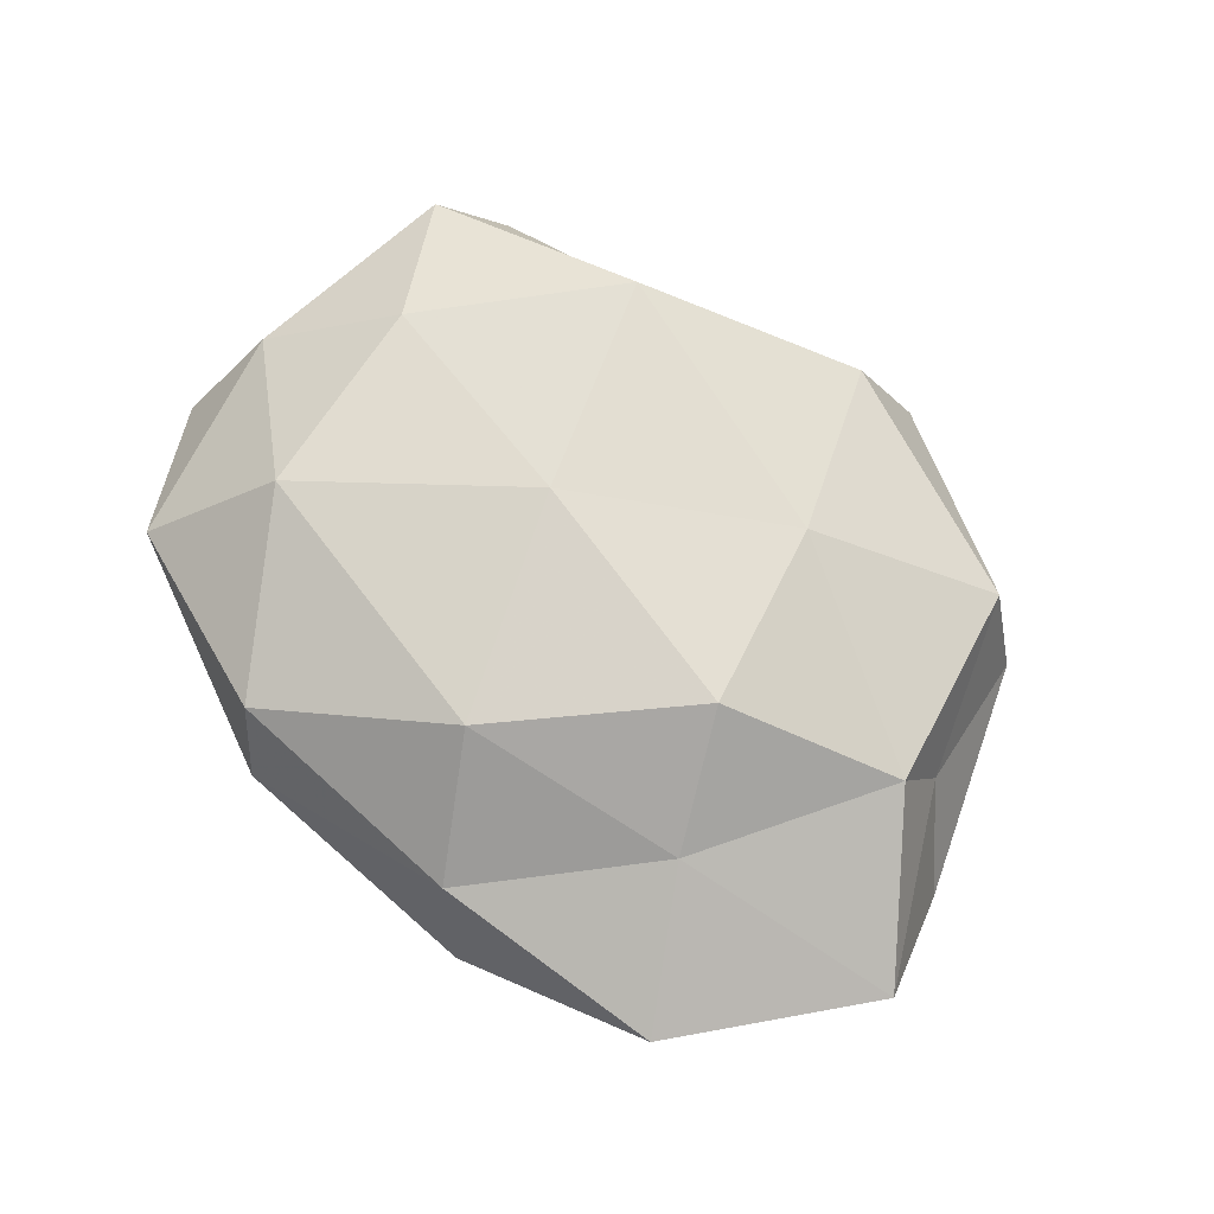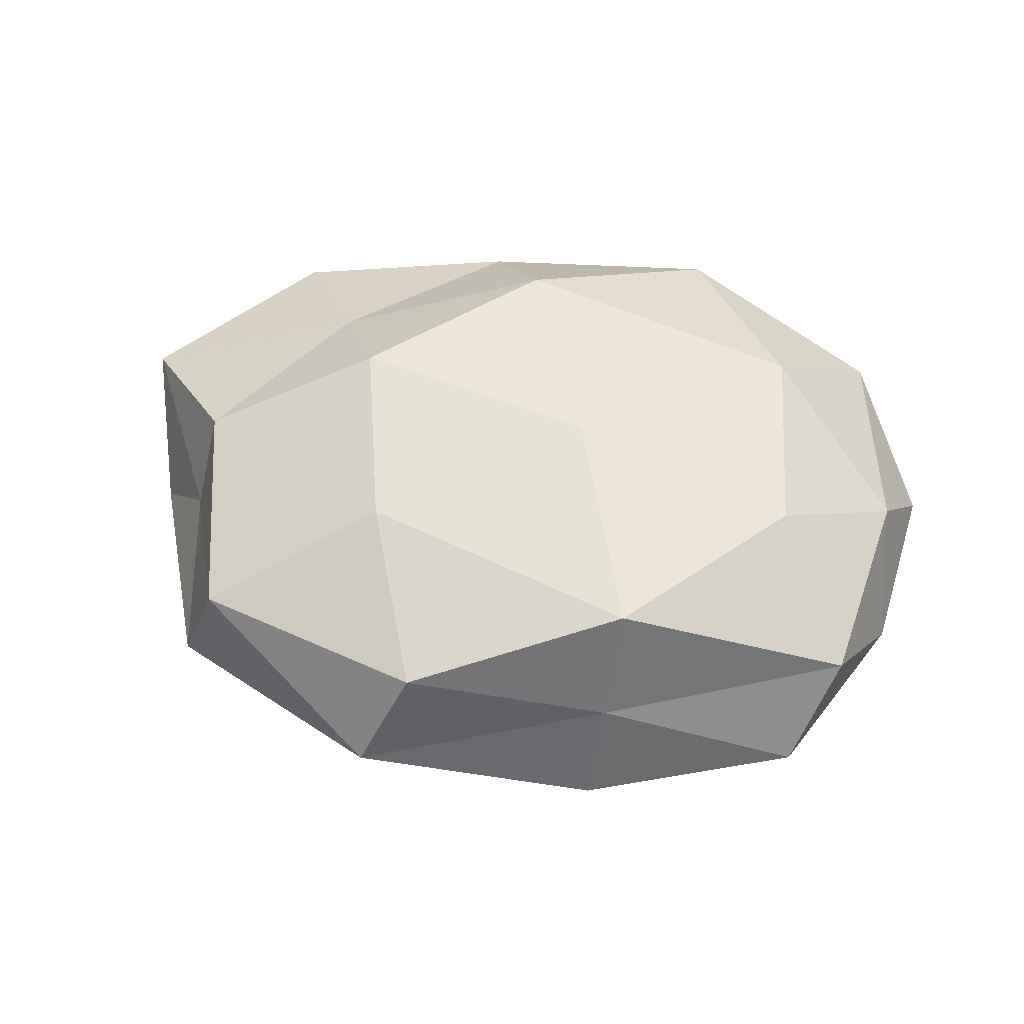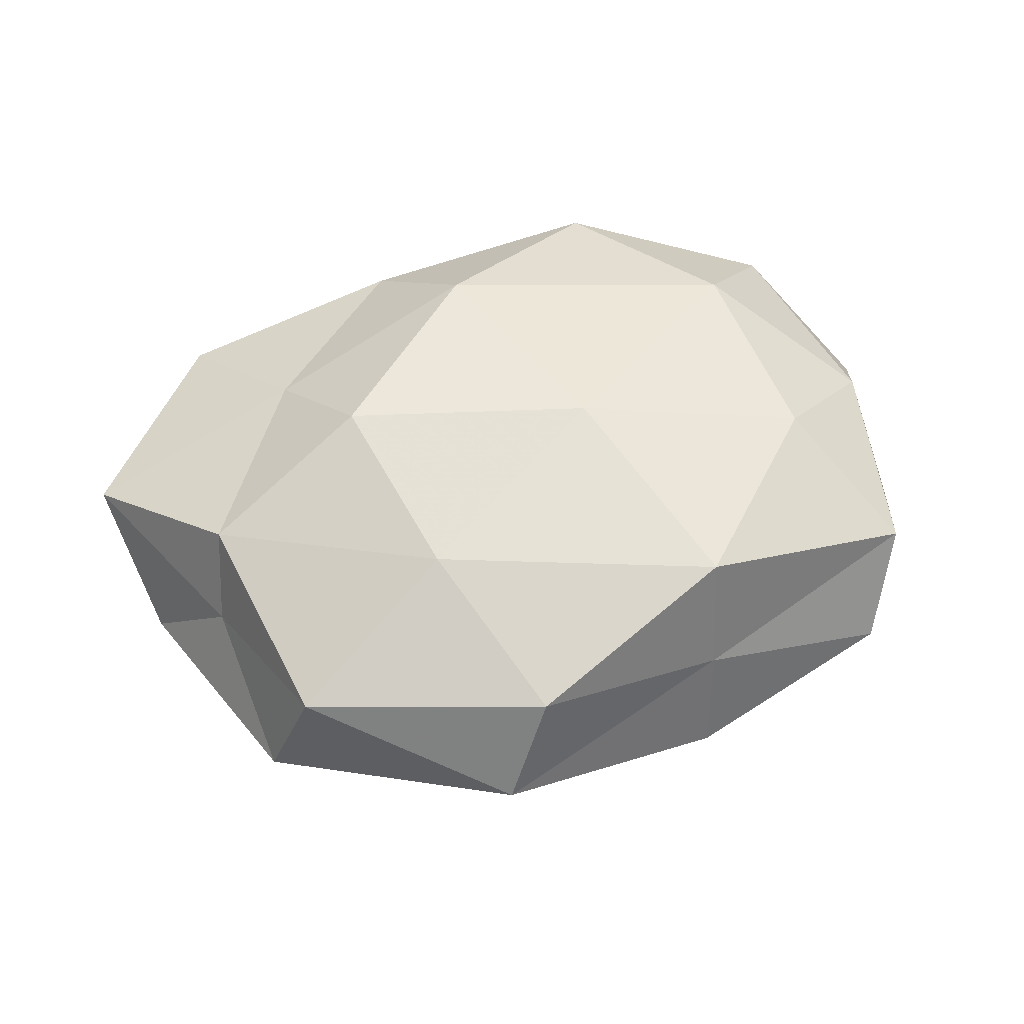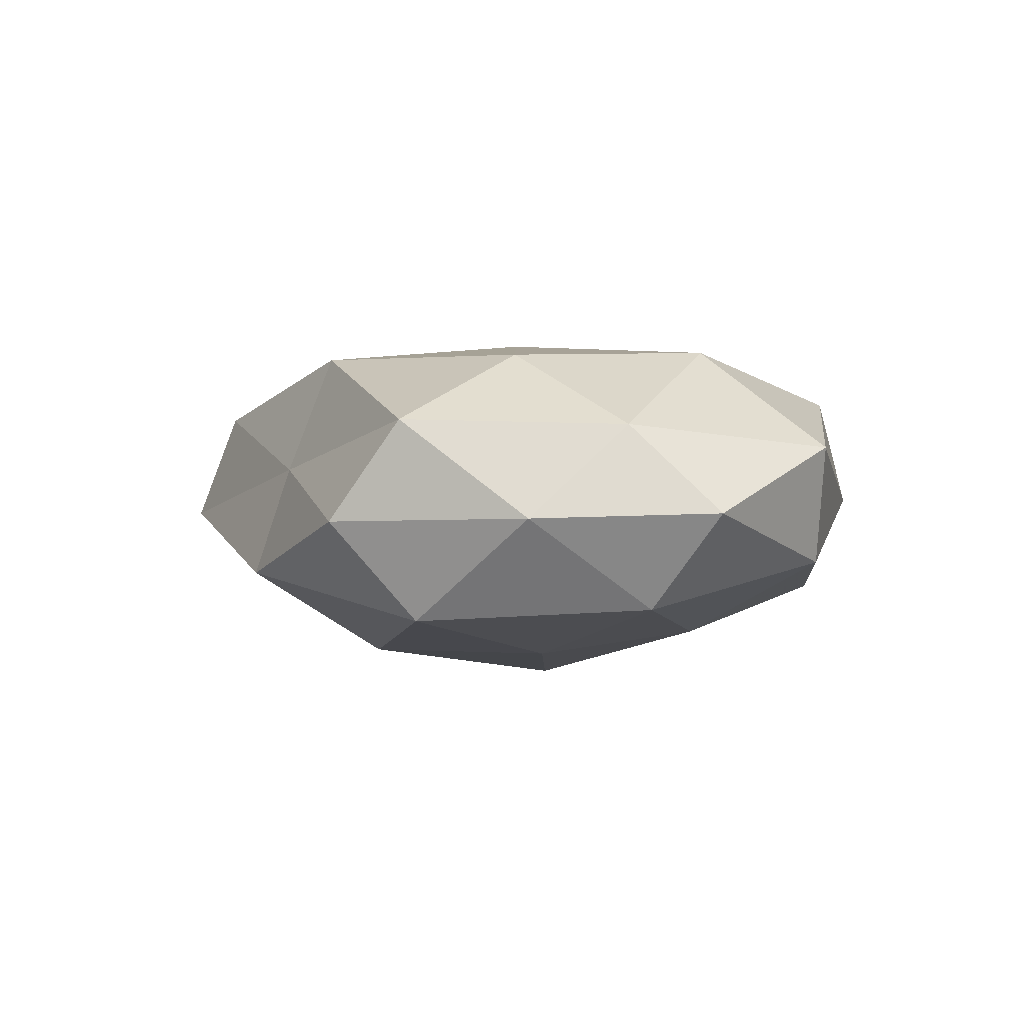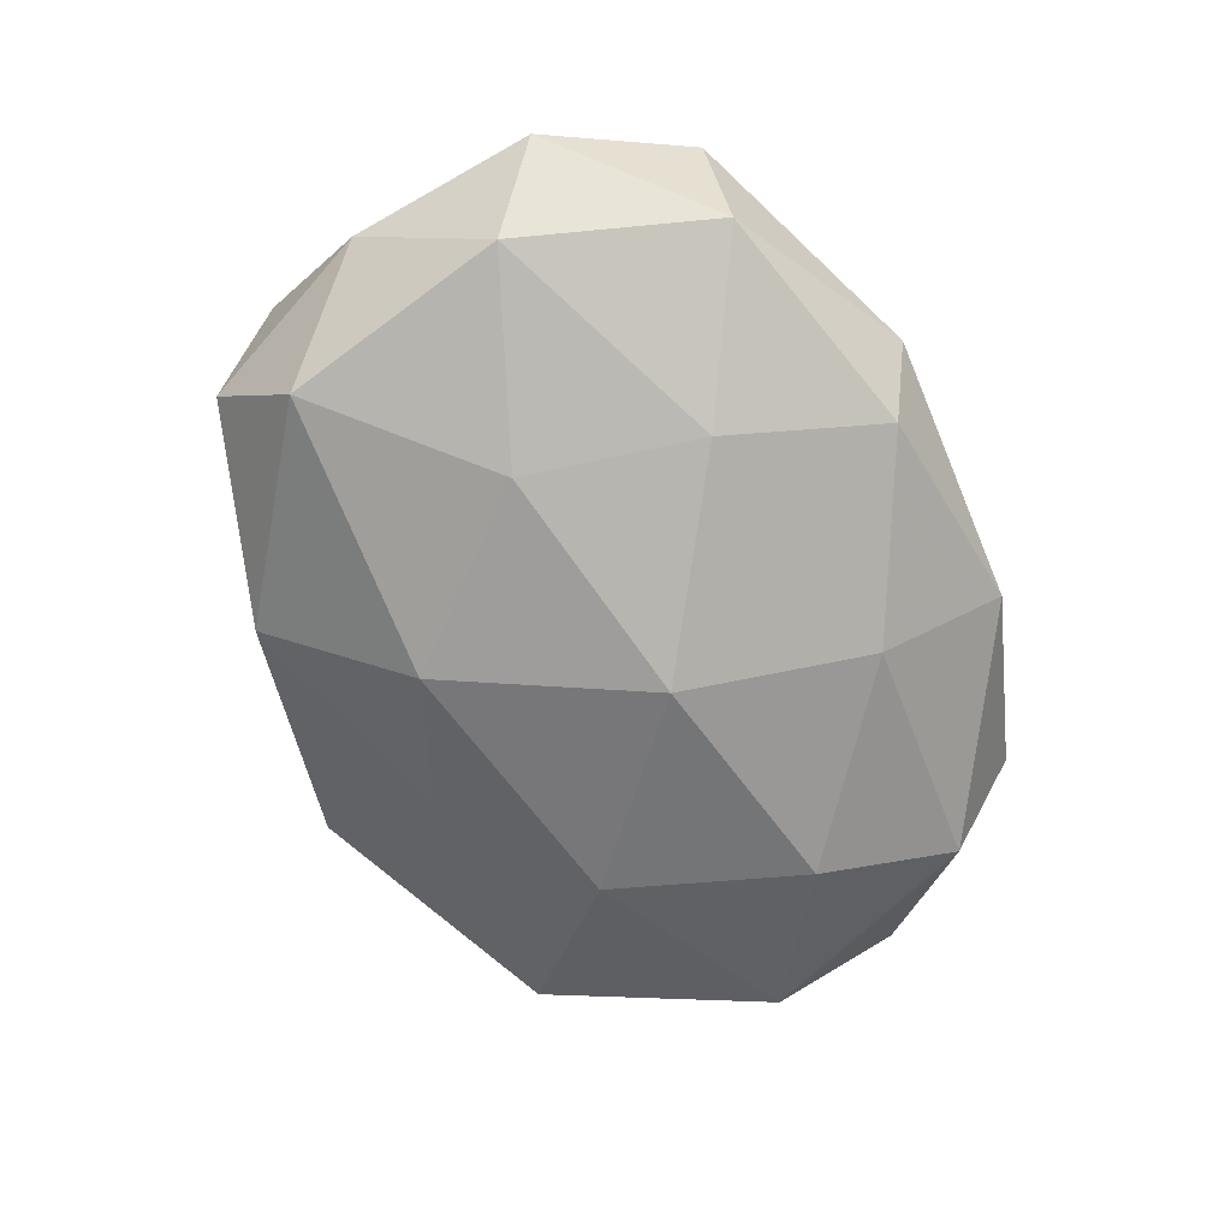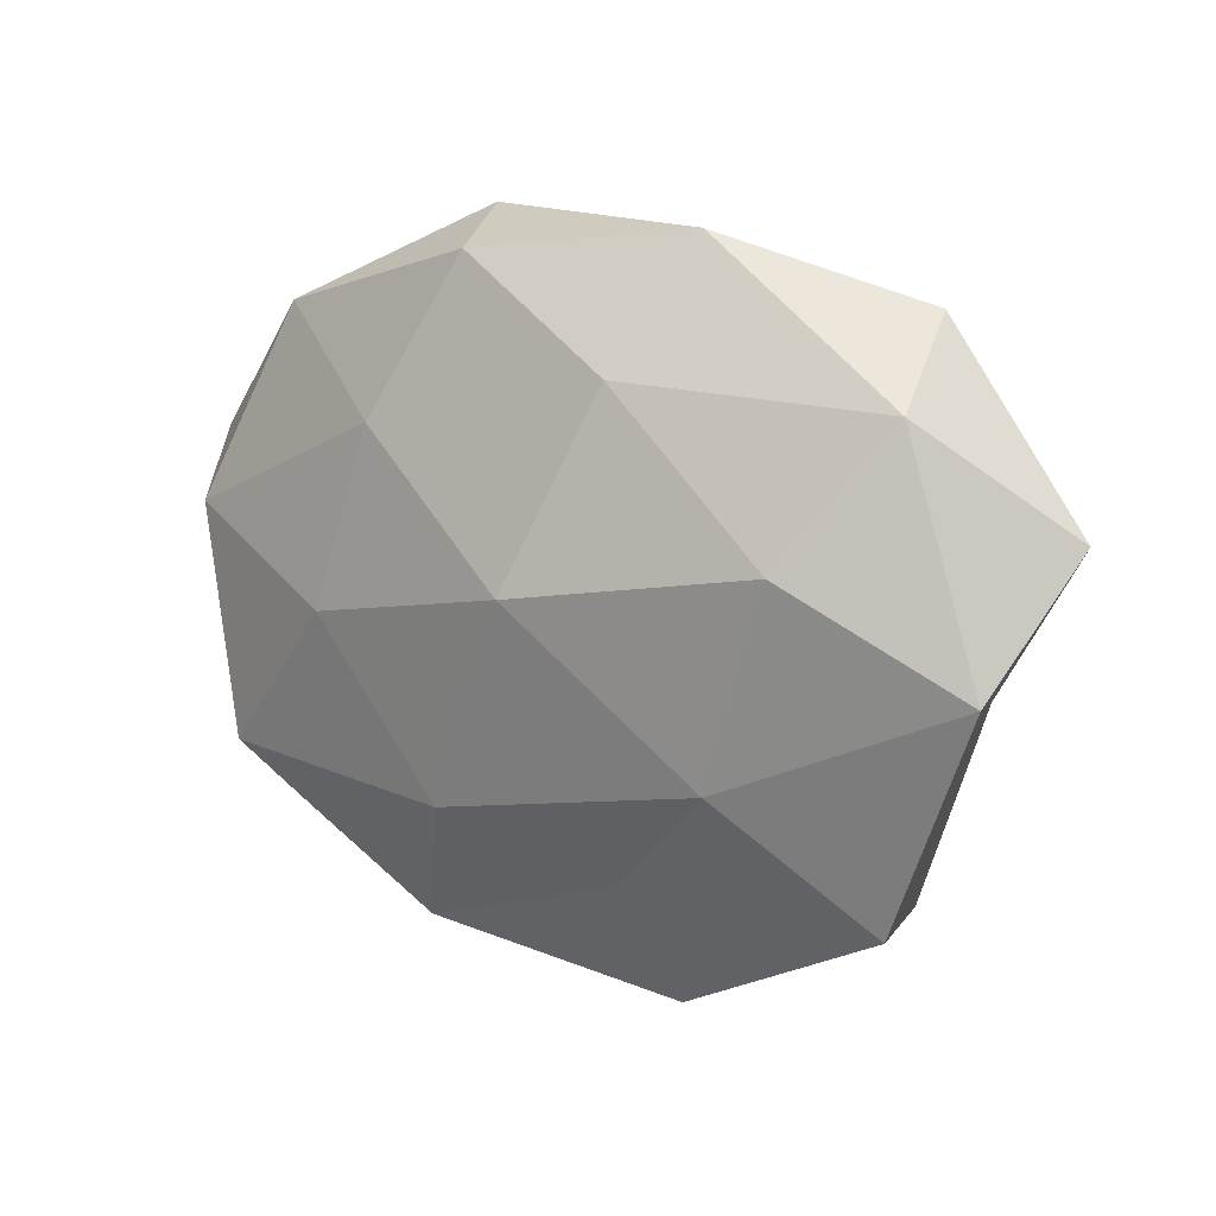
<metadata>
{"format":"obj","ext":"obj","renderer":"f3d","projection":"perspective","resolution":1024,"background":"white","views":[{"elev":73.6,"azim":-137.4,"up":"+Z"},{"elev":52.6,"azim":12.5,"up":"+Z"},{"elev":54.9,"azim":-13.6,"up":"+Z"},{"elev":-2.4,"azim":80.3,"up":"+Z"},{"elev":-69.2,"azim":114.6,"up":"+Z"},{"elev":12.8,"azim":-142.3,"up":"+Y"}]}
</metadata>
<code>
v 0.008556 0.03775 -0.01146
v -0.04193 0.03332 0.003781
v -0.01175 -0.02955 -0.01085
v -0.01712 -0.01998 0.01828
v 0.04039 -0.021 -0.0159
v -0.005847 0.003414 -0.02364
v 0.01648 0.03756 0.01321
v 0.02294 -0.002383 -0.02034
v -0.03741 -0.03193 0.008679
v 0.03662 0.03023 -0.008614
v -0.0135 0.03696 0.008845
v -0.04269 -0.03067 -0.006158
v -0.04492 0.02417 -0.008438
v 0.04585 -0.02374 0.007894
v 0.04247 0.02966 0.005478
v -0.04404 -0.006389 0.01389
v 0.03542 -0.008088 0.01706
v -0.01811 0.04075 -0.00469
v -0.03565 0.008643 -0.01835
v 0.03135 0.01671 0.01827
v -0.03116 0.01701 0.01237
v -0.05886 0.01108 0.004115
v -0.01416 0.02603 -0.01624
v 0.01746 0.01892 -0.0176
v 0.01578 -0.03902 -0.009844
v -0.02376 0.002794 0.02192
v -0.02755 -0.01526 -0.01729
v 0.04898 0.003209 0.007455
v 0.01686 -0.0348 0.003601
v 0.04612 0.006644 -0.01455
v 0.05128 -0.009259 -0.003912
v -0.00784 -0.04103 0.01203
v -0.05458 -0.003503 -0.009028
v 0.01363 0.0418 0.0003961
v -0.04579 -0.01185 0.002435
v -0.004872 0.02321 0.02073
v -0.01344 -0.04567 -0.0009101
v 0.01764 -0.02944 0.01799
v 0.006023 -0.02188 -0.02013
v 0.006848 -0.003034 0.02165
v 0.04132 -0.03157 -0.004042
v 0.05317 0.01353 -0.00323
f 4 16 9
f 18 2 11
f 18 13 2
f 15 7 20
f 11 2 21
f 2 13 22
f 22 21 2
f 16 21 22
f 1 23 18
f 23 13 18
f 23 6 19
f 23 19 13
f 24 8 6
f 1 10 24
f 1 24 23
f 24 6 23
f 4 26 16
f 16 26 21
f 3 12 27
f 19 6 27
f 17 14 28
f 15 20 28
f 28 20 17
f 8 30 5
f 24 30 8
f 10 30 24
f 14 31 28
f 30 31 5
f 32 4 9
f 13 19 33
f 13 33 22
f 12 33 27
f 27 33 19
f 1 34 10
f 34 11 7
f 34 7 15
f 34 15 10
f 1 18 34
f 18 11 34
f 9 35 12
f 9 16 35
f 35 16 22
f 12 35 33
f 22 33 35
f 7 11 36
f 36 20 7
f 11 21 36
f 36 21 26
f 37 12 3
f 9 12 37
f 37 3 25
f 37 25 29
f 32 9 37
f 32 37 29
f 38 14 17
f 29 14 38
f 32 38 4
f 32 29 38
f 5 39 8
f 6 8 39
f 25 3 39
f 25 39 5
f 27 39 3
f 6 39 27
f 40 17 20
f 4 40 26
f 40 20 36
f 26 40 36
f 38 40 4
f 38 17 40
f 41 25 5
f 29 41 14
f 29 25 41
f 5 31 41
f 14 41 31
f 10 15 42
f 42 15 28
f 10 42 30
f 28 31 42
f 30 42 31

</code>
